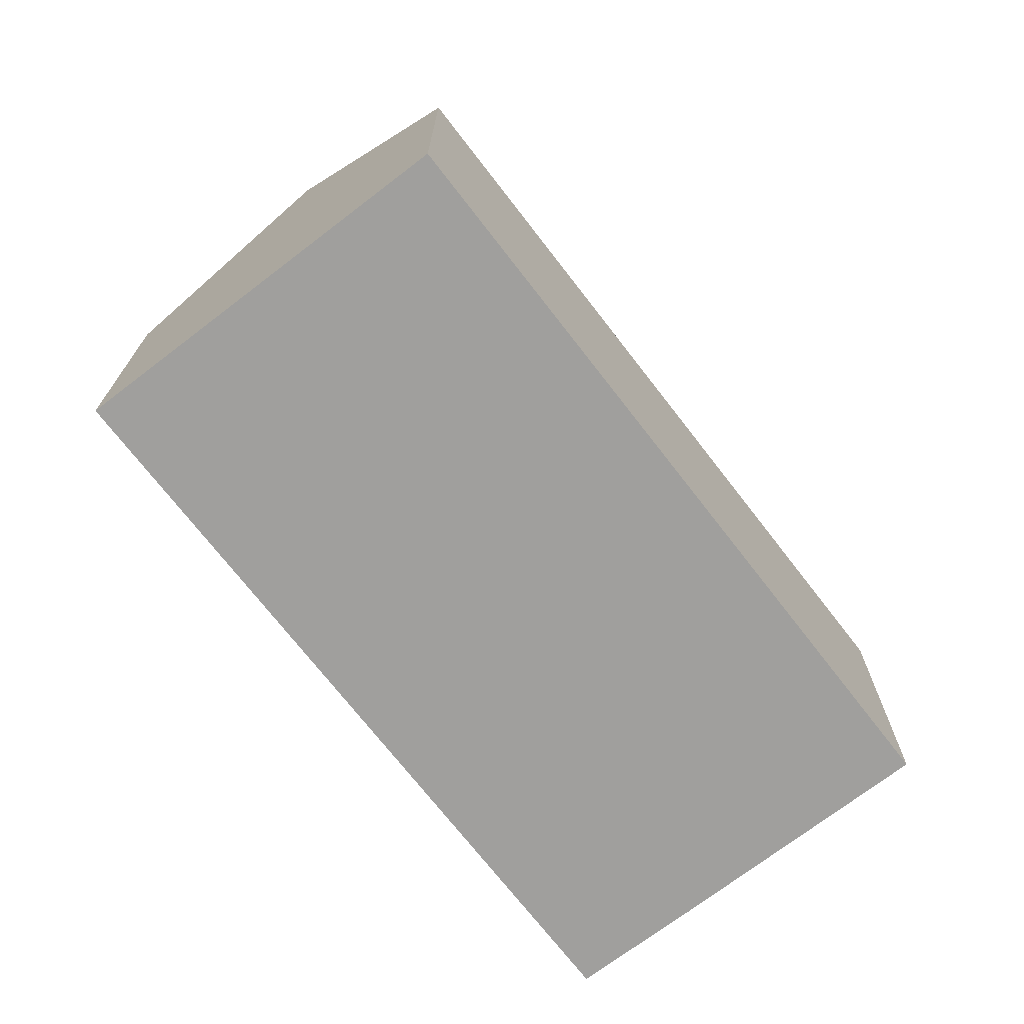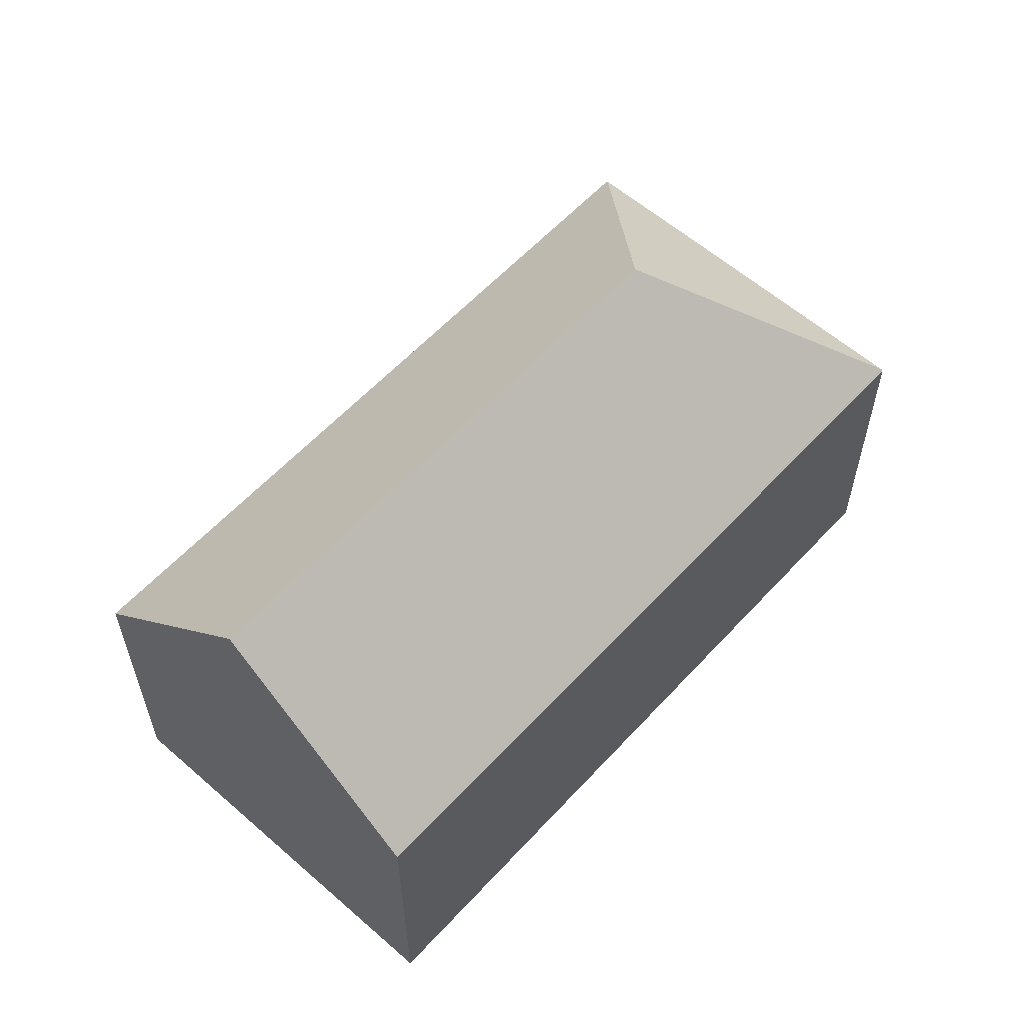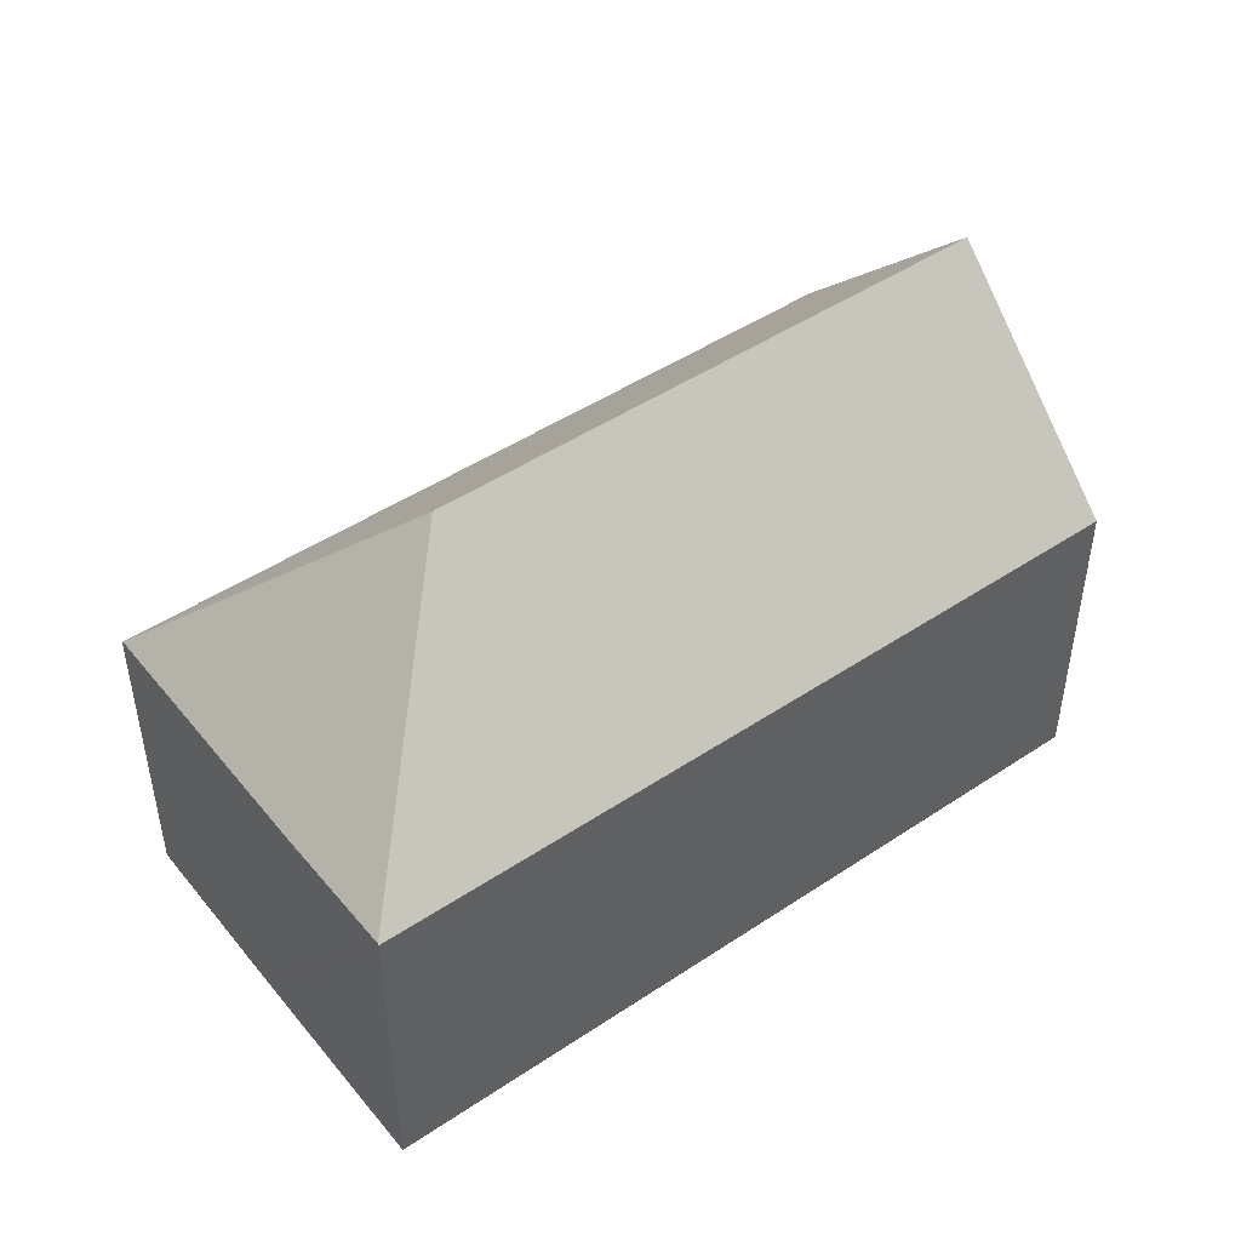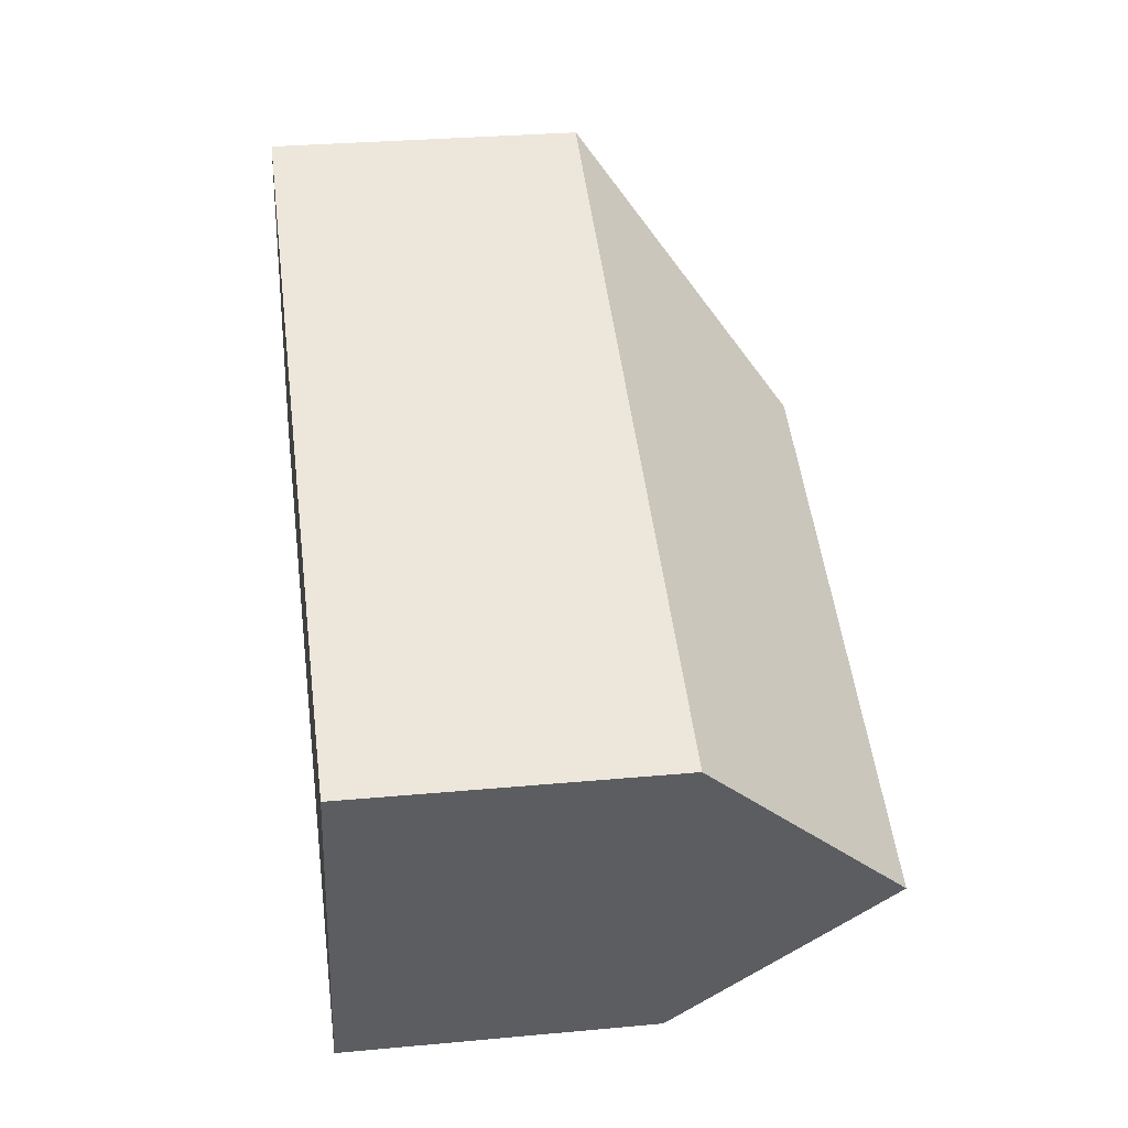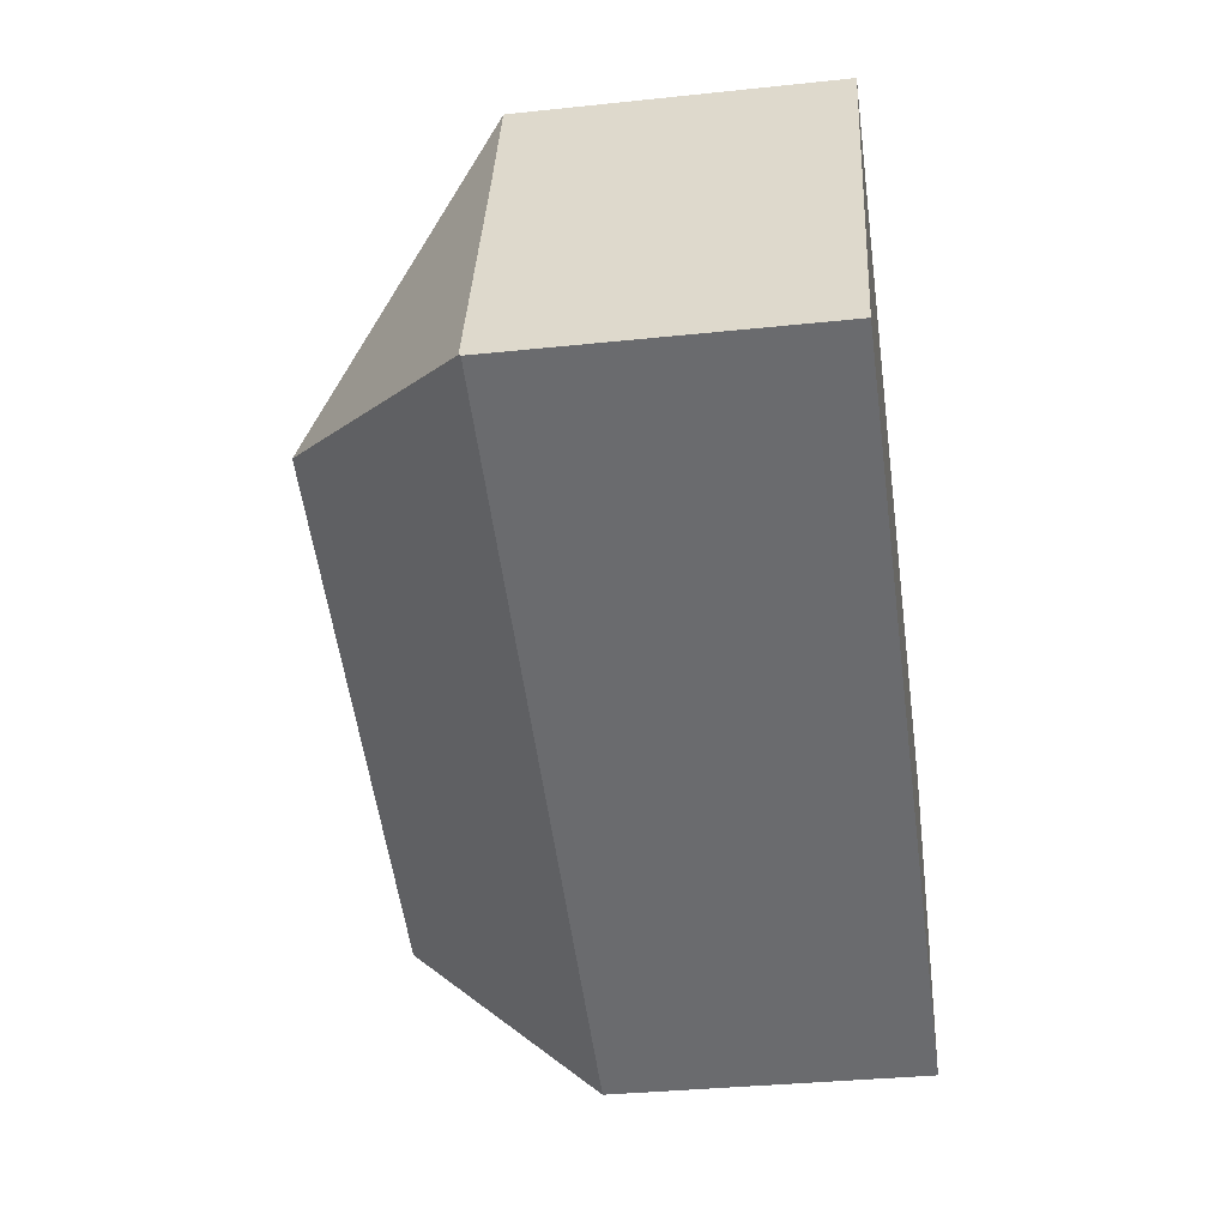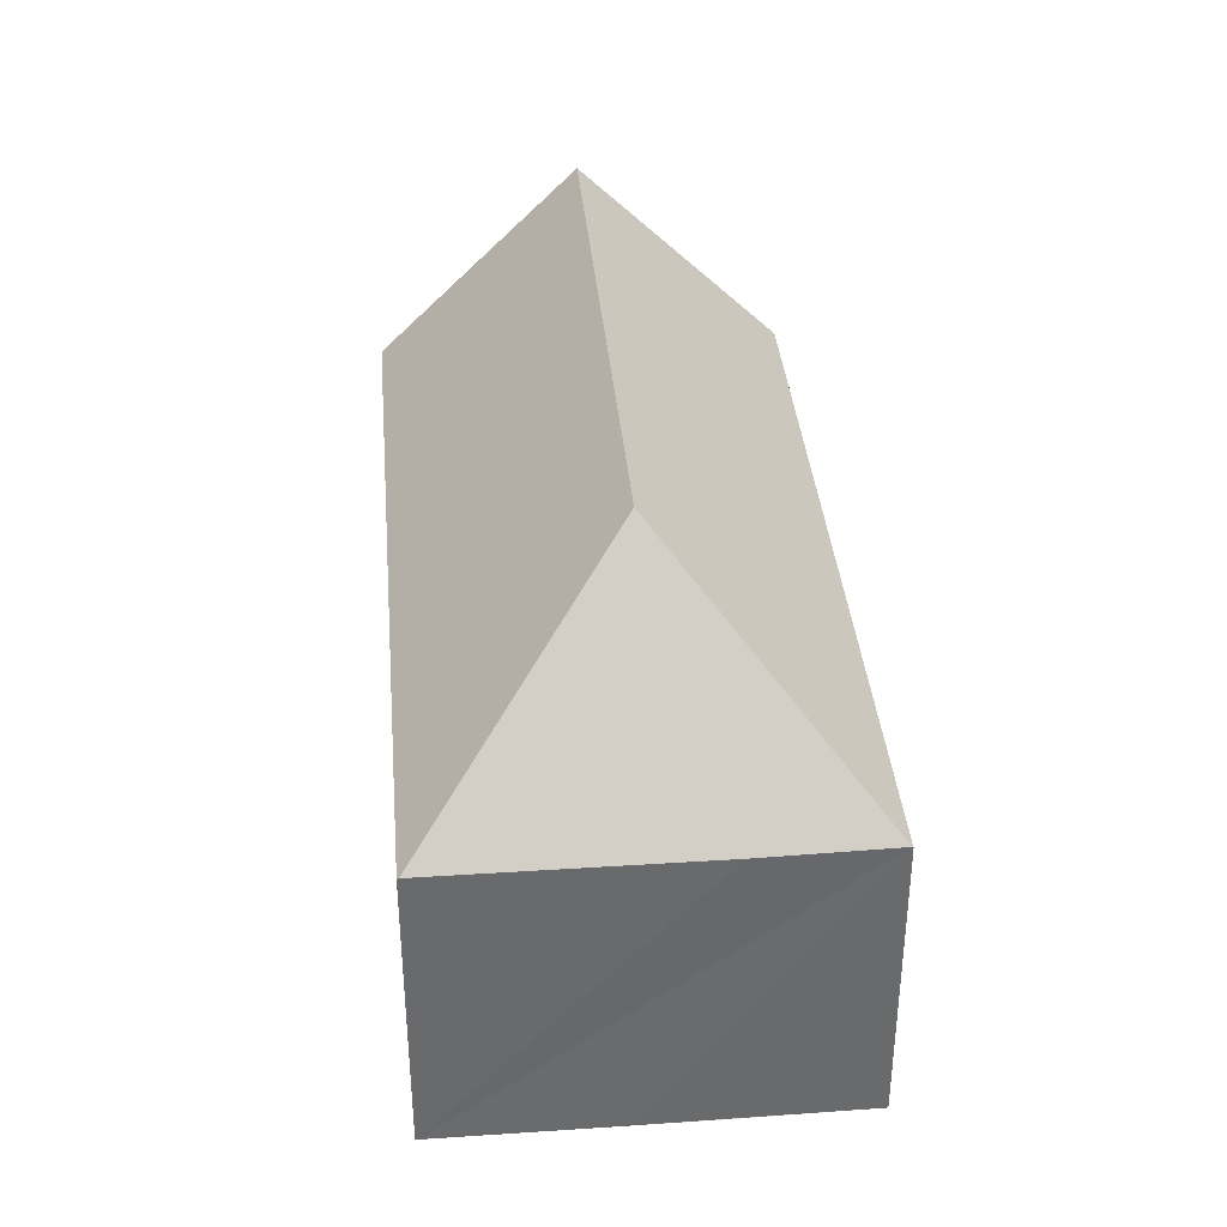
<metadata>
{"format":"obj","ext":"obj","renderer":"f3d","projection":"perspective","resolution":1024,"background":"white","views":[{"elev":-71.3,"azim":147.8,"up":"+Y"},{"elev":58.6,"azim":152.3,"up":"+Y"},{"elev":47.0,"azim":-16.9,"up":"+Y"},{"elev":29.9,"azim":82.3,"up":"+Z"},{"elev":-33.8,"azim":-81.8,"up":"+Z"},{"elev":37.4,"azim":-74.9,"up":"+Y"}]}
</metadata>
<code>
v  6.694 12.95 3.135
v  2.408 7.812 6.633
v  3.602 7.839 9.818
v  1.59 7.818 4.379
v  0.017 7.828 0.046
v  22.56 7.812 2.853
v  3.612 7.812 9.844
v  20.74 12.95 -2.047
v  22.39 8.295 2.392
v  18.92 7.833 -6.927
v  0 7.78 4.764e-16
v  0 0 0
v  0.017 -2.817e-18 0.046
v  1.59 -2.681e-16 4.379
v  3.612 -6.028e-16 9.844
v  2.408 -4.062e-16 6.633
v  3.602 -6.012e-16 9.818
v  22.56 -1.747e-16 2.853
v  22.39 -1.465e-16 2.392
v  18.92 4.242e-16 -6.927
v  20.74 1.253e-16 -2.047
g defaultobject
f 1 2 3
f 2 1 4
f 4 1 5
f 6 3 7
f 3 6 1
f 1 6 8
f 8 6 9
f 10 1 8
f 1 10 11
f 1 11 5
f 11 4 5
f 4 11 12
f 4 12 2
f 2 12 3
f 3 12 13
f 3 13 14
f 3 14 7
f 7 14 15
f 15 14 16
f 15 16 17
f 15 6 7
f 6 15 18
f 9 10 8
f 10 9 6
f 10 6 18
f 10 18 19
f 10 19 20
f 20 19 21
f 20 11 10
f 11 20 12
f 17 18 15
f 18 17 16
f 18 16 19
f 19 16 21
f 21 16 14
f 21 14 20
f 20 14 13
f 20 13 12

</code>
